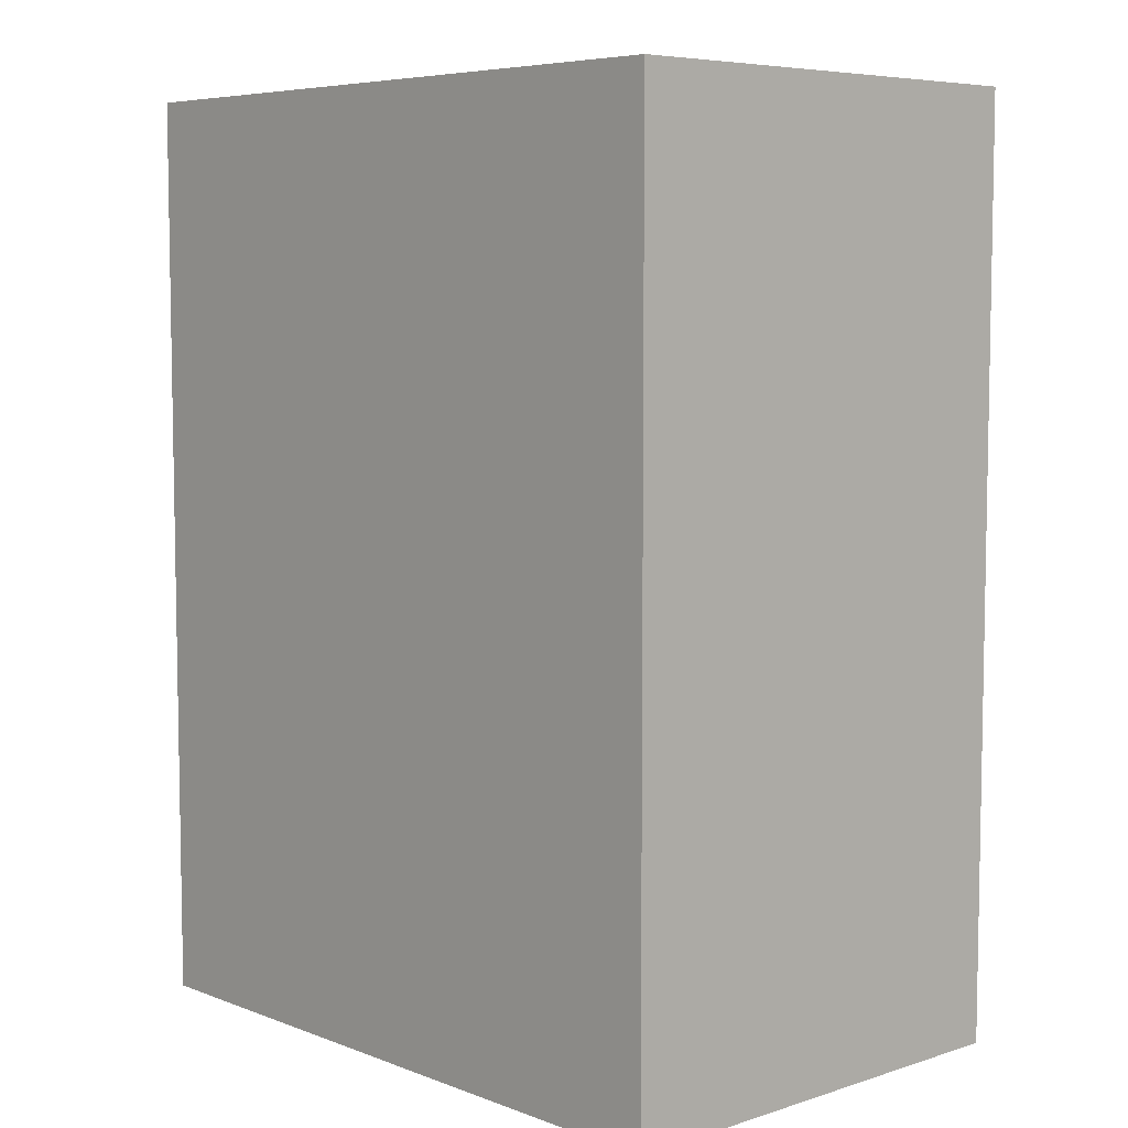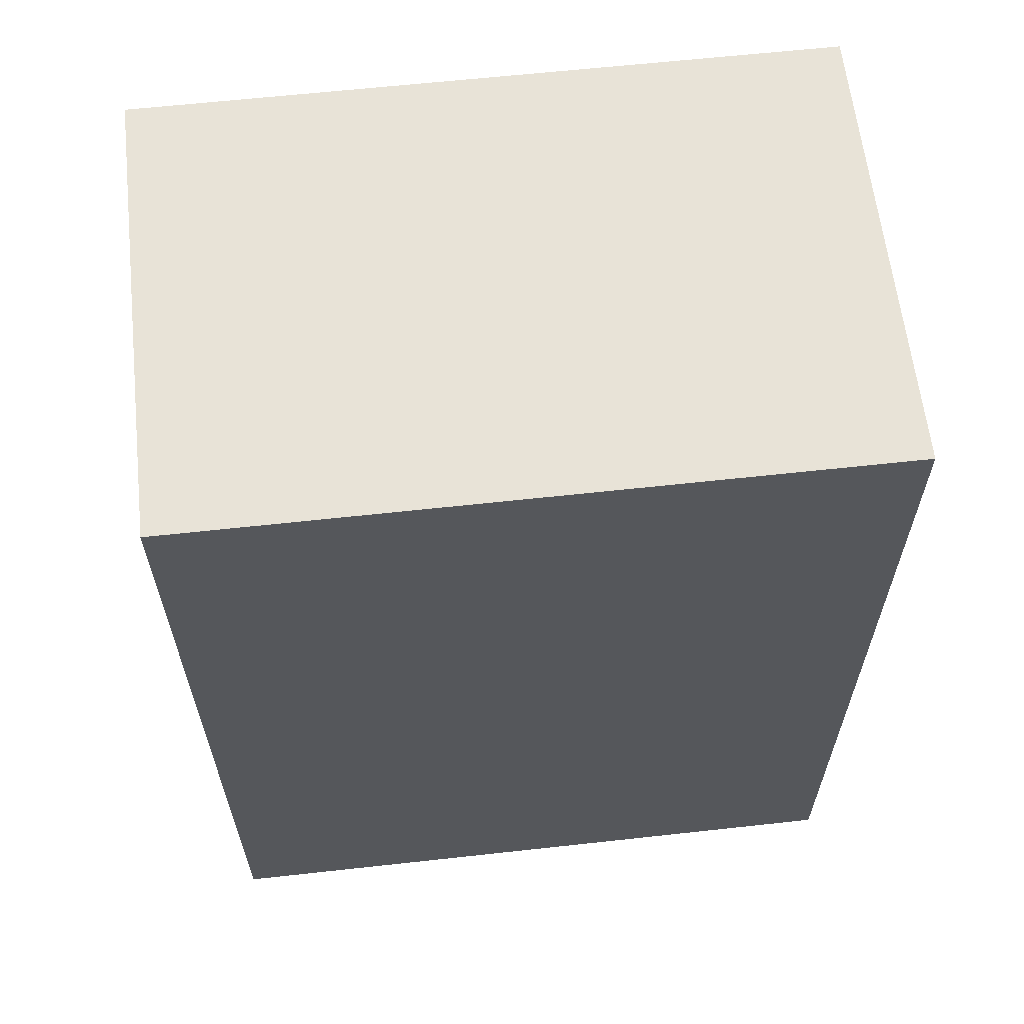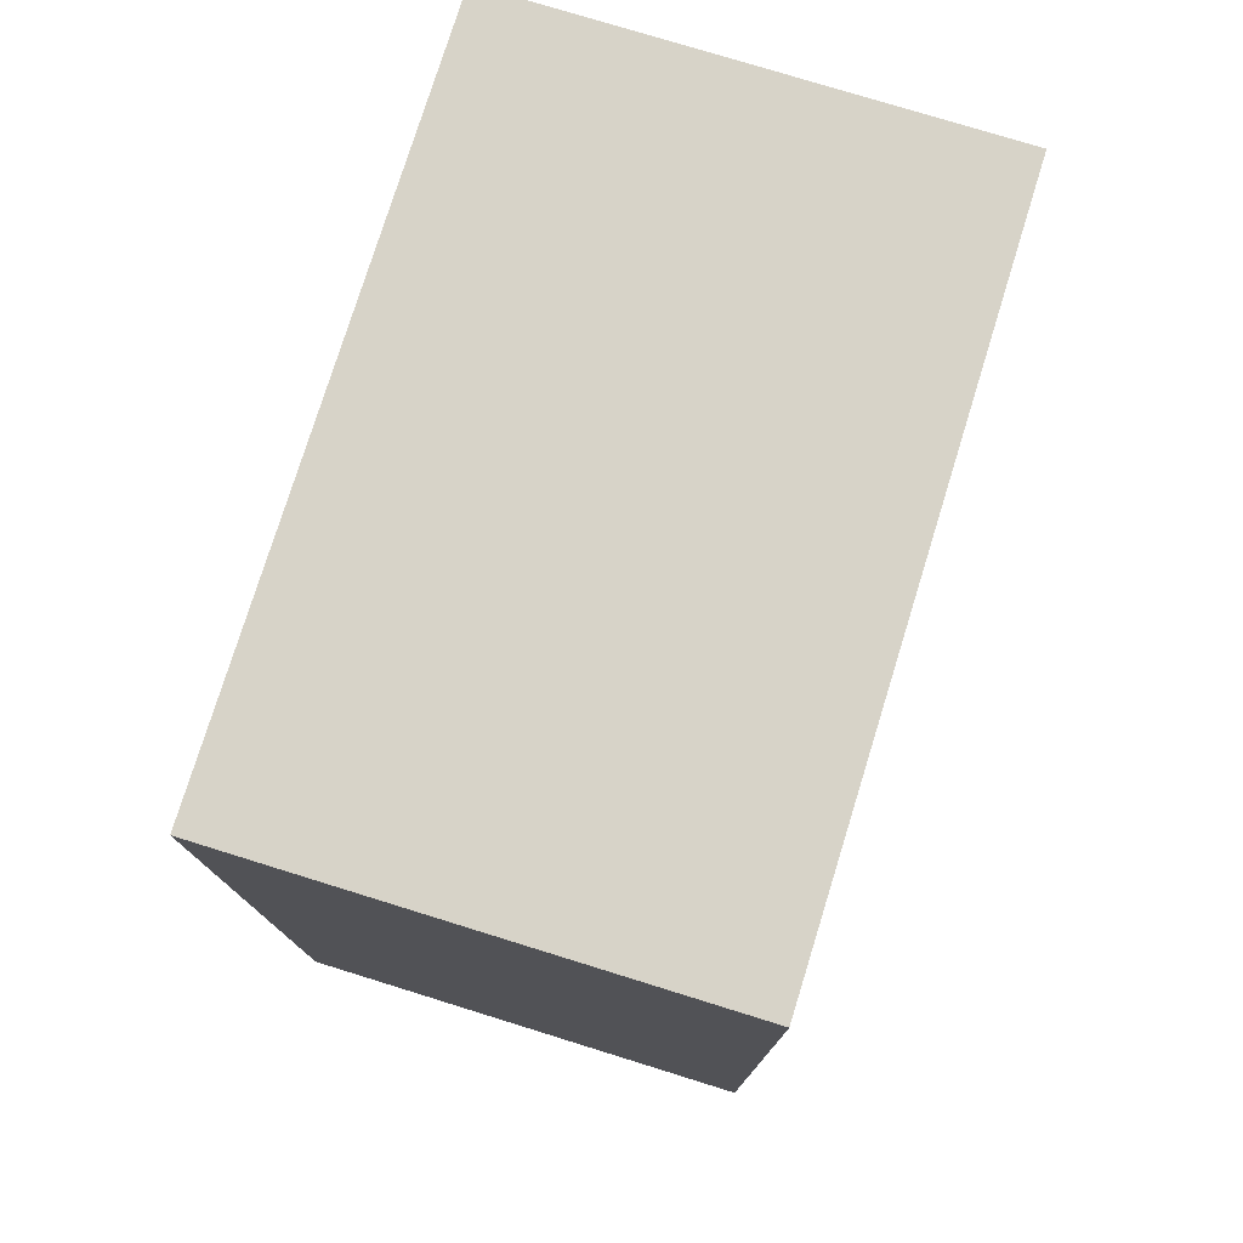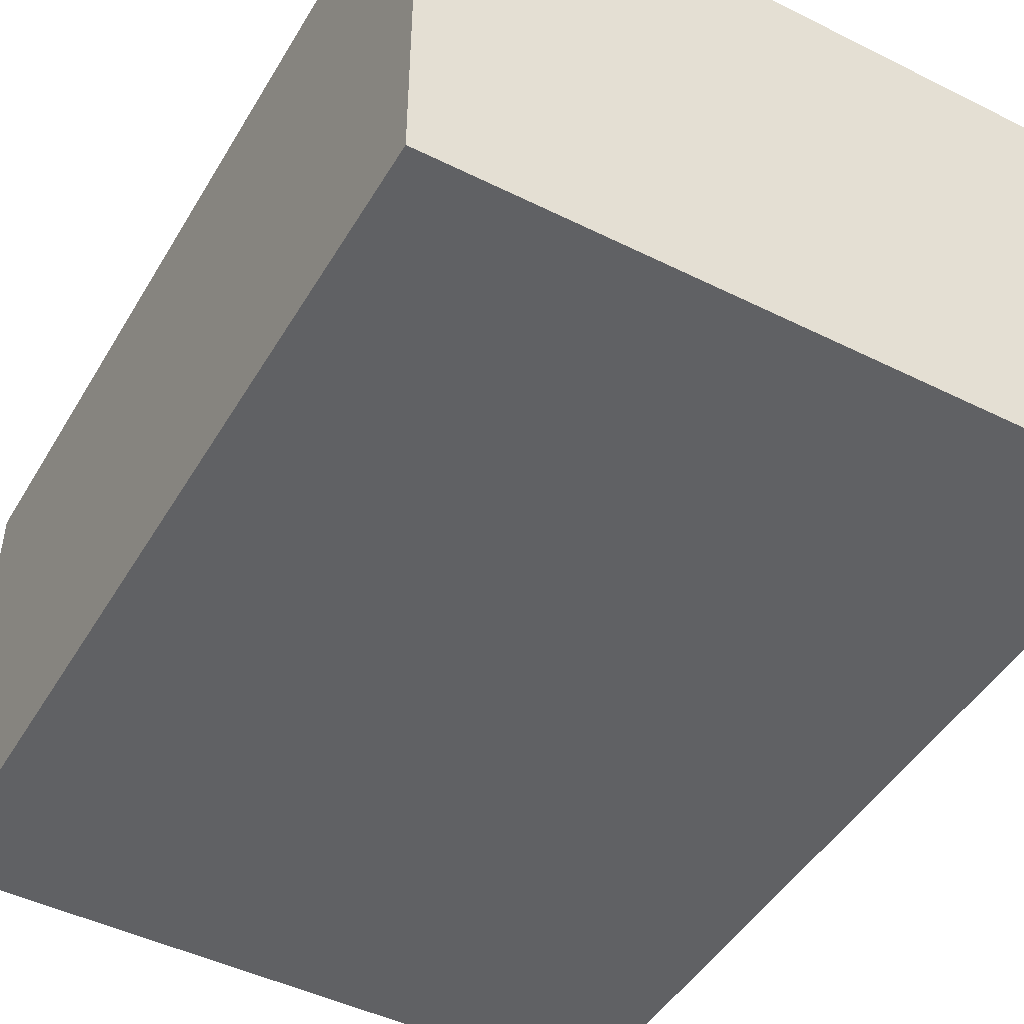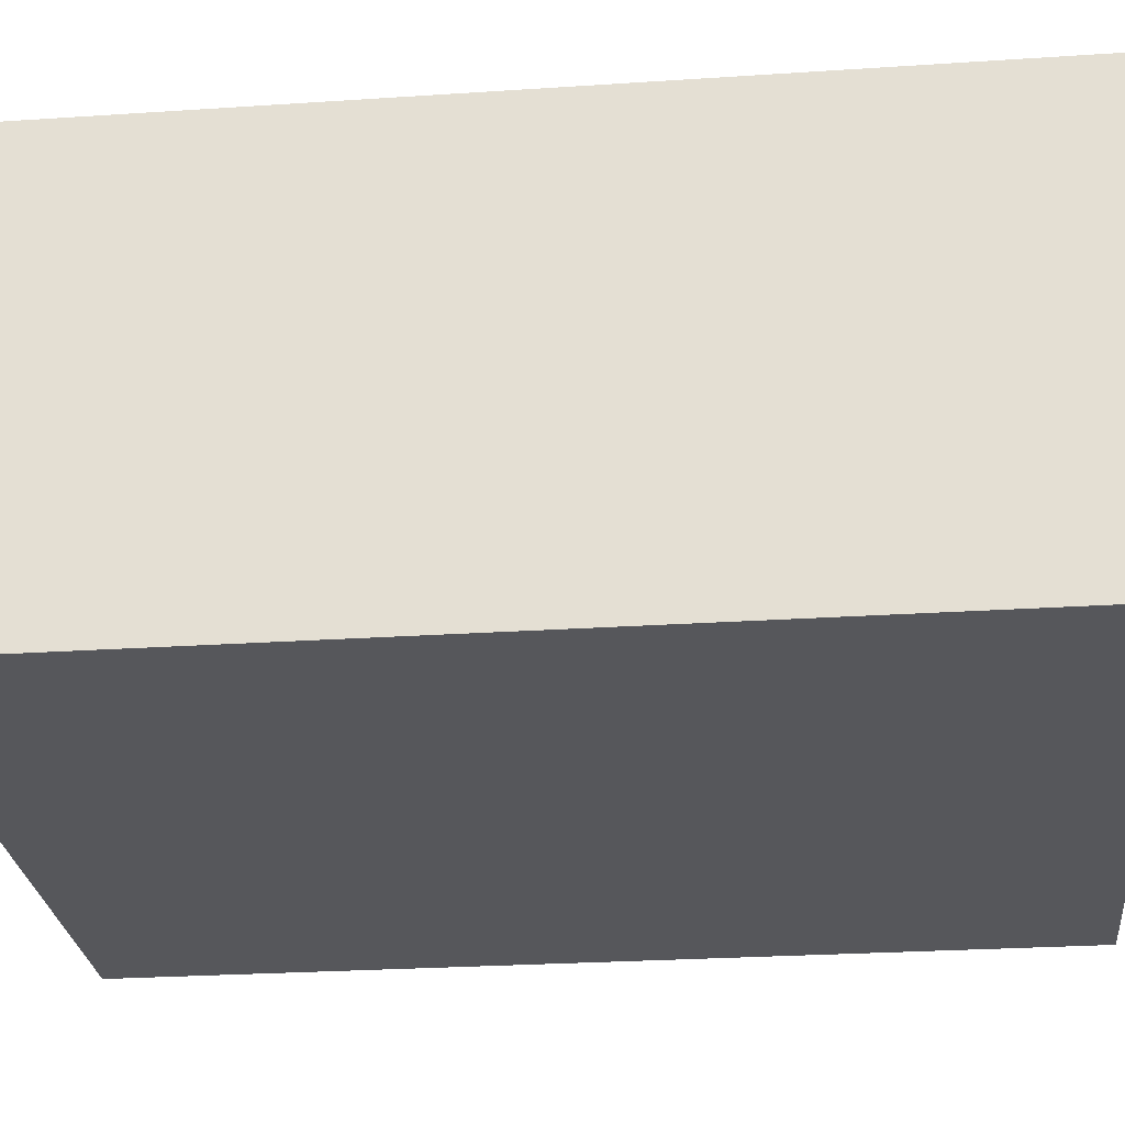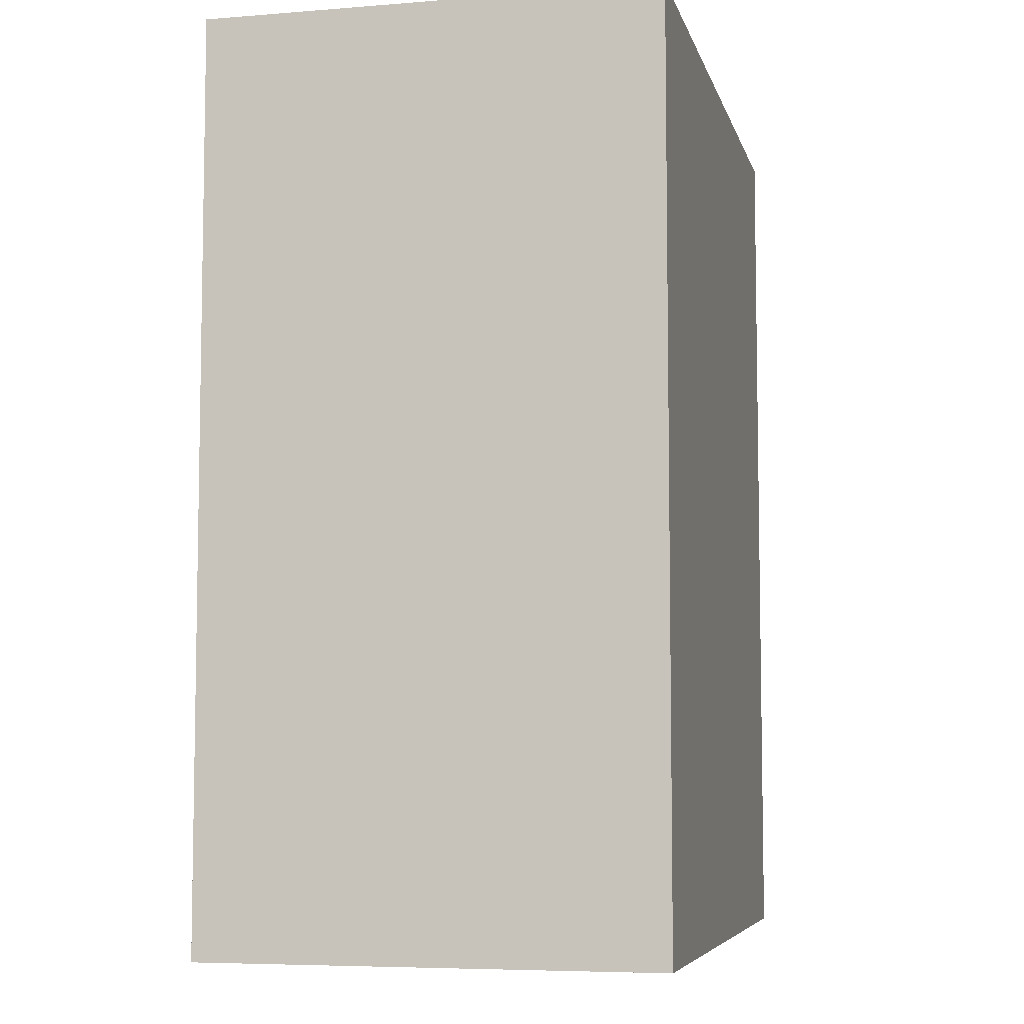
<metadata>
{"format":"obj","ext":"obj","renderer":"f3d","projection":"perspective","resolution":1024,"background":"white","views":[{"elev":6.5,"azim":-132.7,"up":"+Y"},{"elev":62.2,"azim":173.6,"up":"+Y"},{"elev":77.1,"azim":-72.8,"up":"+Y"},{"elev":-46.8,"azim":150.6,"up":"+Z"},{"elev":-27.2,"azim":95.8,"up":"+Z"},{"elev":-6.4,"azim":-76.7,"up":"+Y"}]}
</metadata>
<code>
g Body1
v 3 4 2
v 0 4 2
v 0 0 2
v 3 0 2
v 0 4 0
v 3 4 0
v 3 0 0
v 0 0 0
f 2 3 1
f 1 3 4
f 6 7 5
f 5 7 8
f 4 7 1
f 1 7 6
f 3 8 4
f 4 8 7
f 2 5 3
f 3 5 8
f 1 6 2
f 2 6 5

</code>
